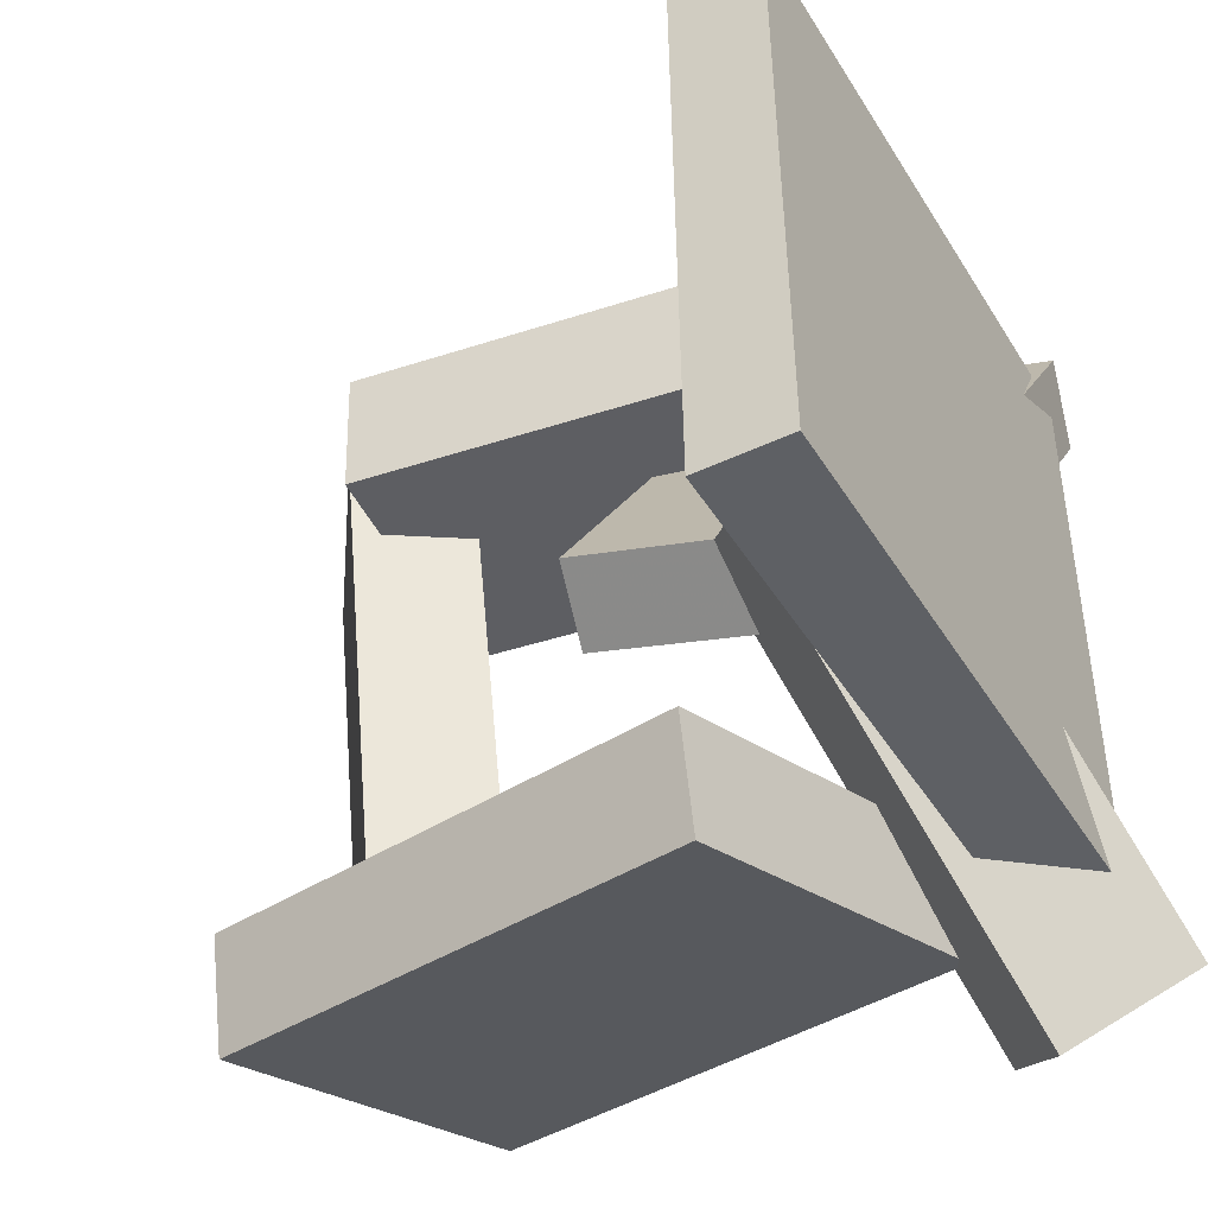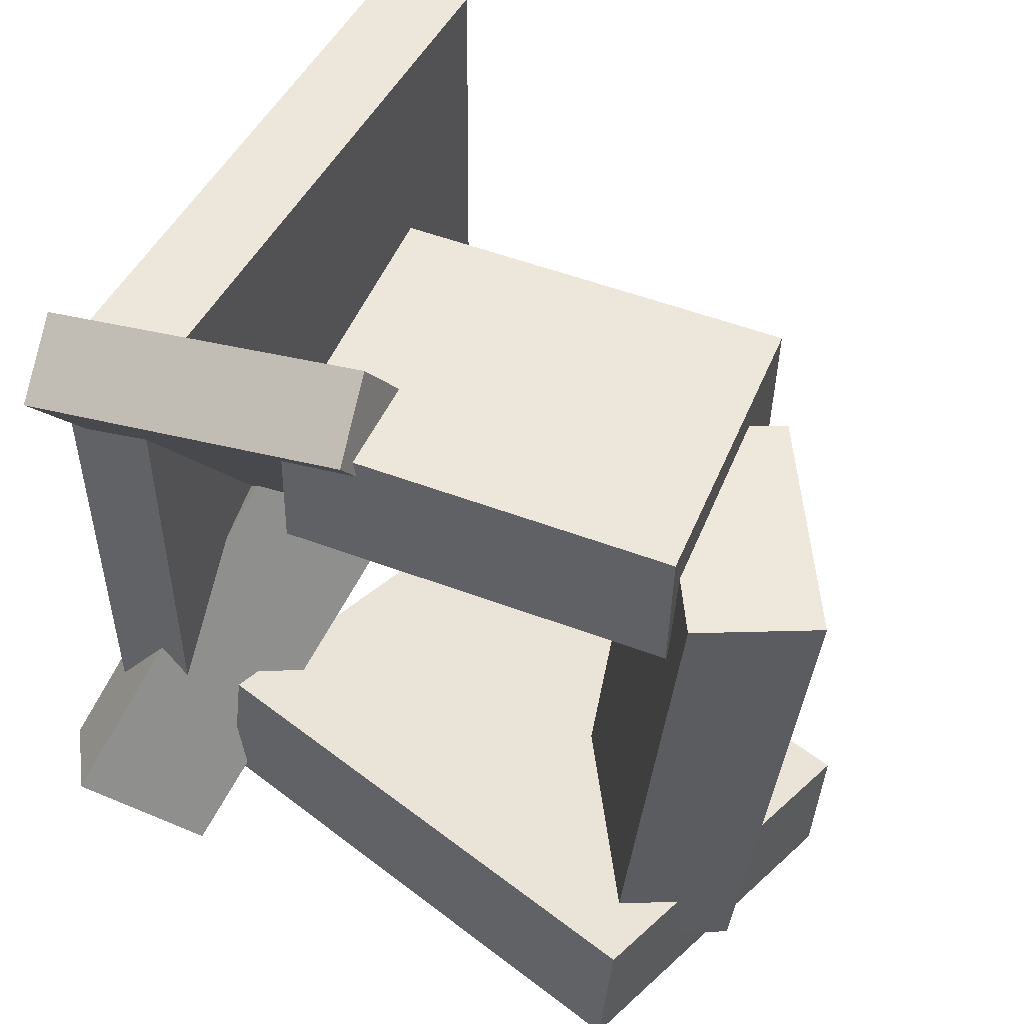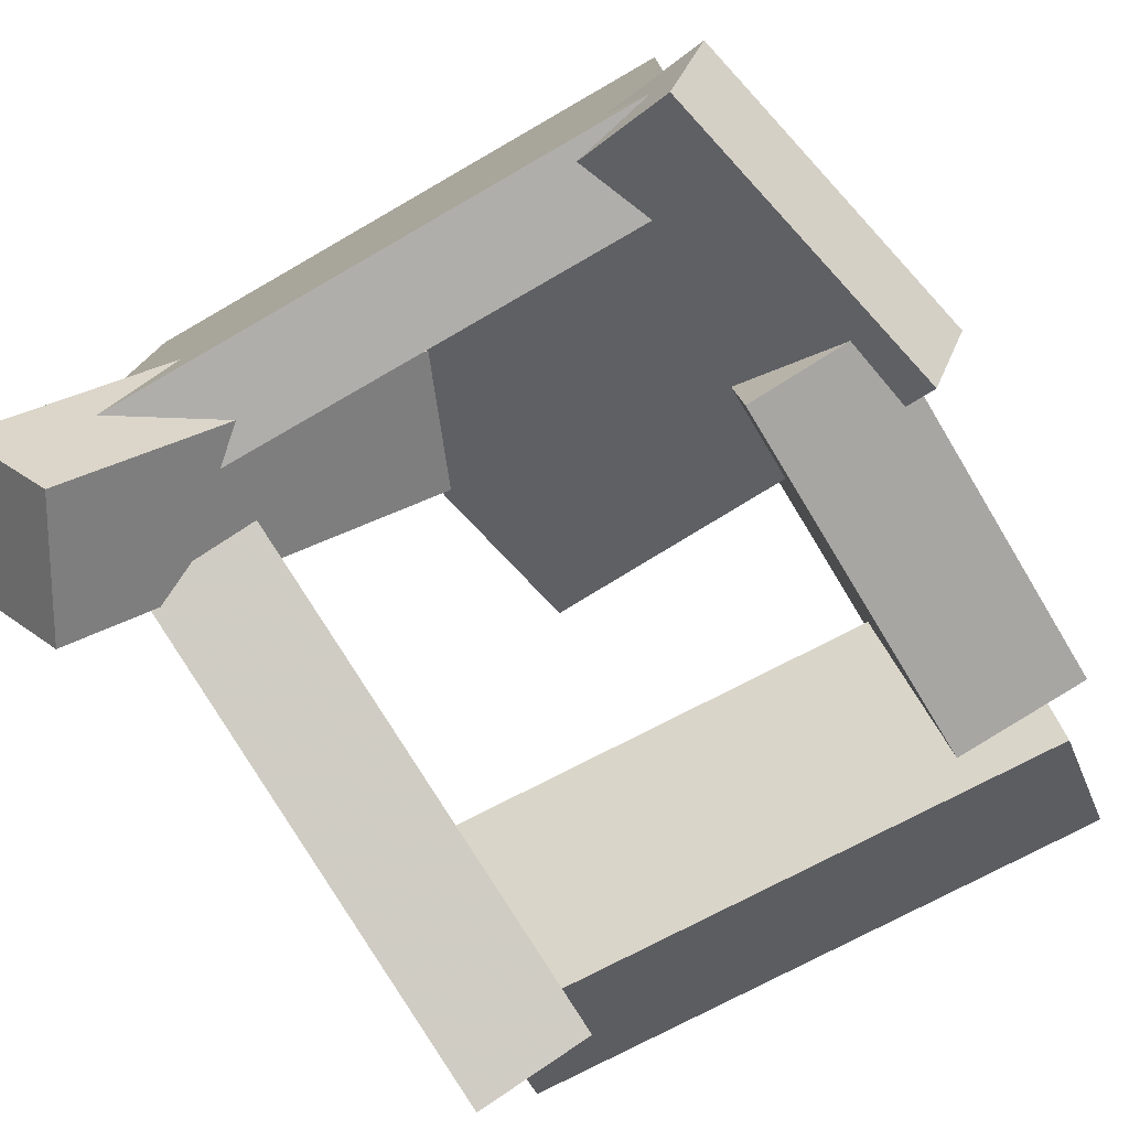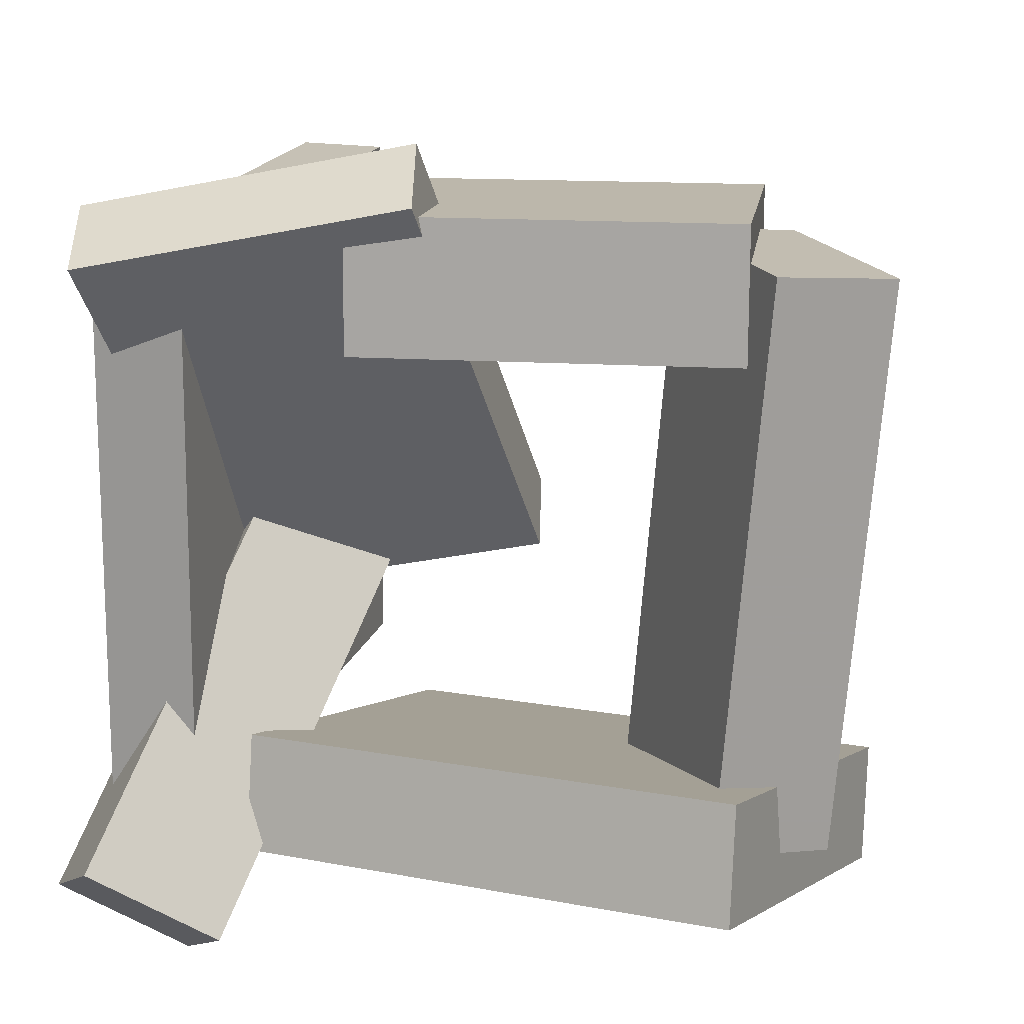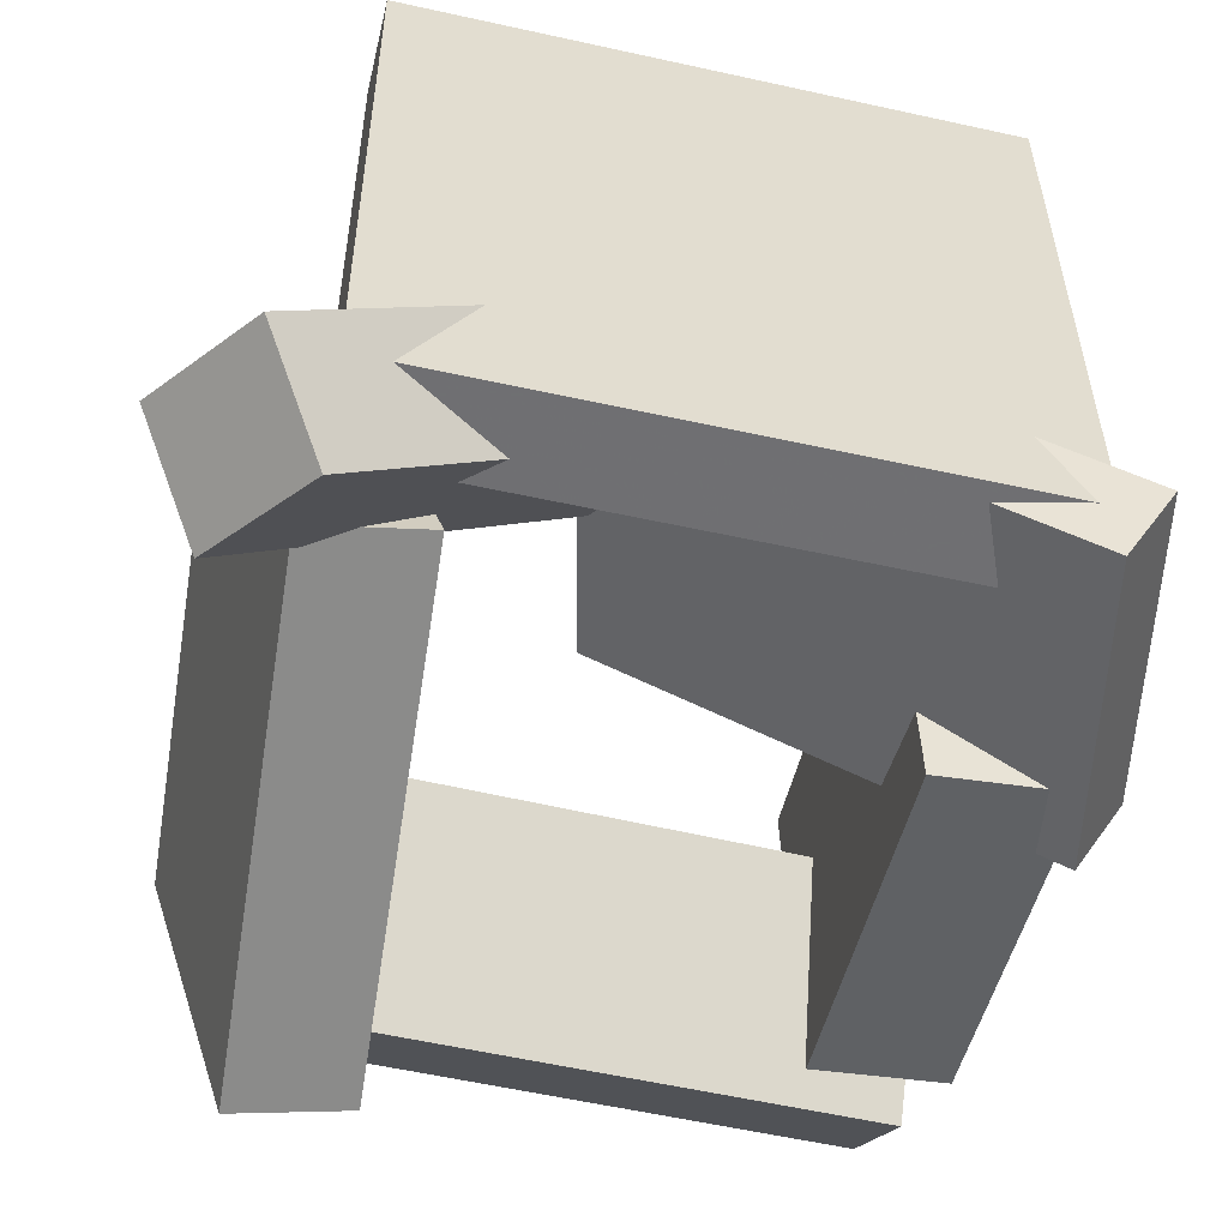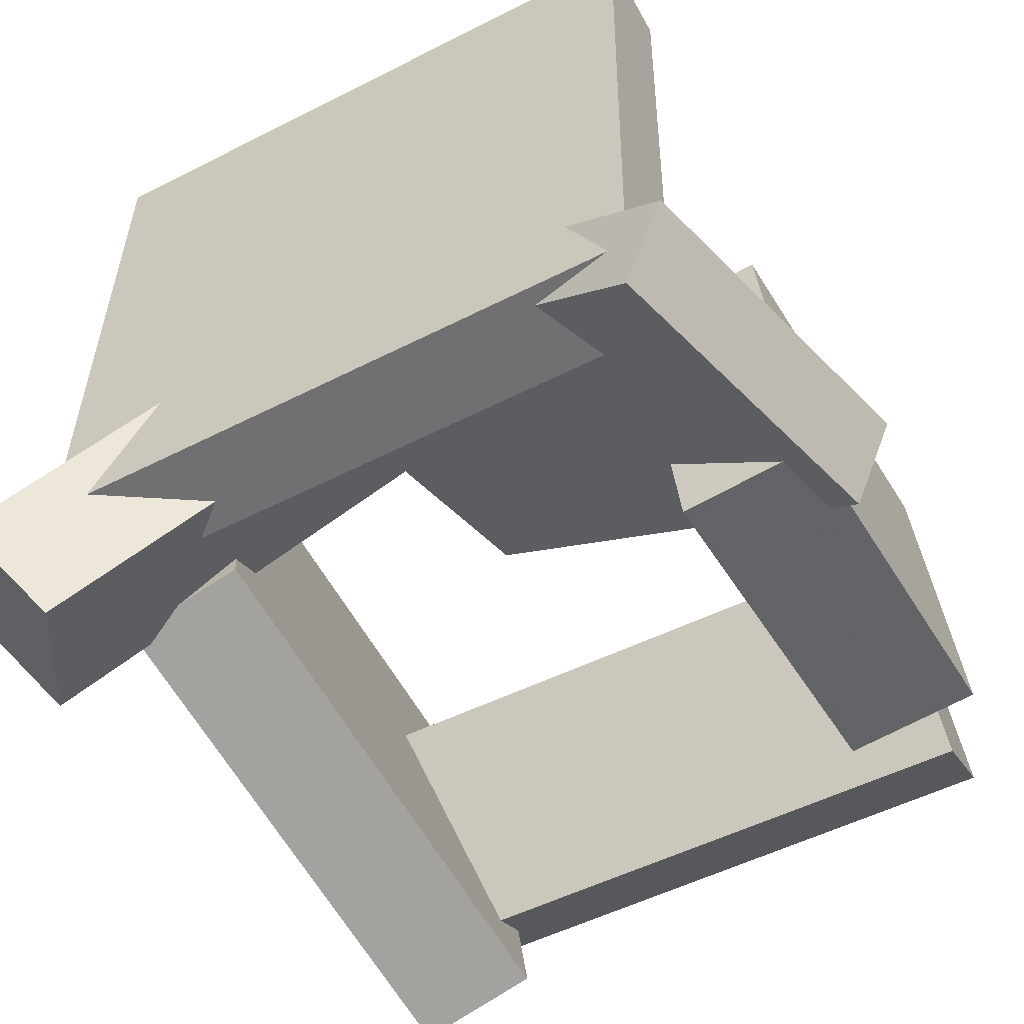
<metadata>
{"format":"obj","ext":"obj","renderer":"f3d","projection":"perspective","resolution":1024,"background":"white","views":[{"elev":-42.8,"azim":-152.2,"up":"+Z"},{"elev":54.0,"azim":28.1,"up":"+Z"},{"elev":-76.9,"azim":-59.4,"up":"+Y"},{"elev":18.4,"azim":14.0,"up":"+Z"},{"elev":-53.5,"azim":-102.7,"up":"+Y"},{"elev":-54.0,"azim":-60.8,"up":"+Y"}]}
</metadata>
<code>
v -0.2659 -0.1498 -0.208
v -0.2612 -0.1499 0.2192
v -0.2564 0.2894 -0.2079
v -0.2517 0.2893 0.2192
v -0.2003 -0.1512 -0.2087
v -0.1956 -0.1513 0.2184
v -0.1908 0.288 -0.2087
v -0.1861 0.2878 0.2185
f 1.0 7.0 5.0
f 1.0 3.0 7.0
f 1.0 4.0 3.0
f 1.0 2.0 4.0
f 3.0 8.0 7.0
f 3.0 4.0 8.0
f 5.0 7.0 8.0
f 5.0 8.0 6.0
f 1.0 5.0 6.0
f 1.0 6.0 2.0
f 2.0 6.0 8.0
f 2.0 8.0 4.0
v -0.09646 0.04014 0.1474
v -0.07404 -0.1693 0.1623
v -0.09787 0.0467 0.2421
v -0.07545 -0.1628 0.2569
v 0.171 0.06891 0.1494
v 0.1935 -0.1406 0.1643
v 0.1696 0.07547 0.2441
v 0.1921 -0.134 0.2589
f 9.0 15.0 13.0
f 9.0 11.0 15.0
f 9.0 12.0 11.0
f 9.0 10.0 12.0
f 11.0 16.0 15.0
f 11.0 12.0 16.0
f 13.0 15.0 16.0
f 13.0 16.0 14.0
f 9.0 13.0 14.0
f 9.0 14.0 10.0
f 10.0 14.0 16.0
f 10.0 16.0 12.0
v -0.2505 -0.2424 -0.2075
v -0.1686 0.003971 0.05783
v -0.2995 -0.18 -0.2503
v -0.2176 0.0664 0.01499
v -0.163 -0.2118 -0.263
v -0.08108 0.0346 0.002368
v -0.2121 -0.1494 -0.3058
v -0.1301 0.09702 -0.04047
f 17.0 23.0 21.0
f 17.0 19.0 23.0
f 17.0 20.0 19.0
f 17.0 18.0 20.0
f 19.0 24.0 23.0
f 19.0 20.0 24.0
f 21.0 23.0 24.0
f 21.0 24.0 22.0
f 17.0 21.0 22.0
f 17.0 22.0 18.0
f 18.0 22.0 24.0
f 18.0 24.0 20.0
v 0.09629 -0.0414 -0.1733
v 0.1252 -0.02105 0.2297
v 0.1698 0.006205 -0.181
v 0.1987 0.02656 0.2221
v 0.1844 -0.1774 -0.1728
v 0.2133 -0.157 0.2303
v 0.2579 -0.1298 -0.1805
v 0.2868 -0.1094 0.2226
f 25.0 31.0 29.0
f 25.0 27.0 31.0
f 25.0 28.0 27.0
f 25.0 26.0 28.0
f 27.0 32.0 31.0
f 27.0 28.0 32.0
f 29.0 31.0 32.0
f 29.0 32.0 30.0
f 25.0 29.0 30.0
f 25.0 30.0 26.0
f 26.0 30.0 32.0
f 26.0 32.0 28.0
v 0.2078 -0.2421 -0.1924
v -0.159 -0.1597 -0.2152
v 0.2686 0.0118 -0.2525
v -0.09822 0.09422 -0.2752
v 0.2071 -0.2225 -0.1103
v -0.1597 -0.1401 -0.1331
v 0.2679 0.03139 -0.1704
v -0.09891 0.1138 -0.1931
f 33.0 39.0 37.0
f 33.0 35.0 39.0
f 33.0 36.0 35.0
f 33.0 34.0 36.0
f 35.0 40.0 39.0
f 35.0 36.0 40.0
f 37.0 39.0 40.0
f 37.0 40.0 38.0
f 33.0 37.0 38.0
f 33.0 38.0 34.0
f 34.0 38.0 40.0
f 34.0 40.0 36.0
v -0.2159 -0.0117 -0.07147
v -0.2594 -0.1933 0.2166
v -0.2279 0.04275 -0.03893
v -0.2713 -0.1389 0.2491
v 0.01833 0.01031 -0.02225
v -0.02514 -0.1713 0.2658
v 0.006374 0.06476 0.01028
v -0.03709 -0.1169 0.2984
f 41.0 47.0 45.0
f 41.0 43.0 47.0
f 41.0 44.0 43.0
f 41.0 42.0 44.0
f 43.0 48.0 47.0
f 43.0 44.0 48.0
f 45.0 47.0 48.0
f 45.0 48.0 46.0
f 41.0 45.0 46.0
f 41.0 46.0 42.0
f 42.0 46.0 48.0
f 42.0 48.0 44.0

</code>
